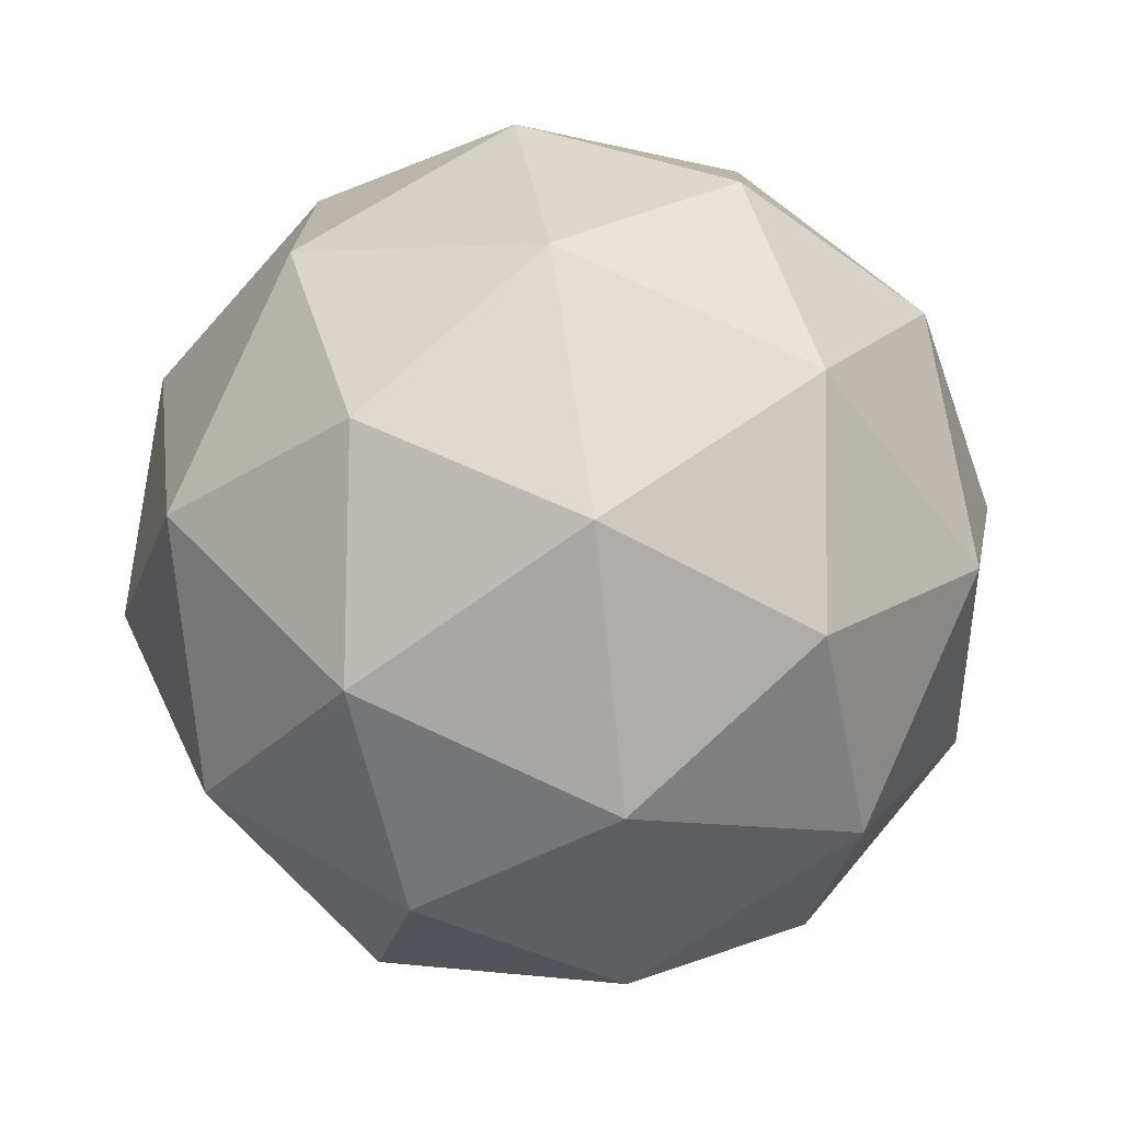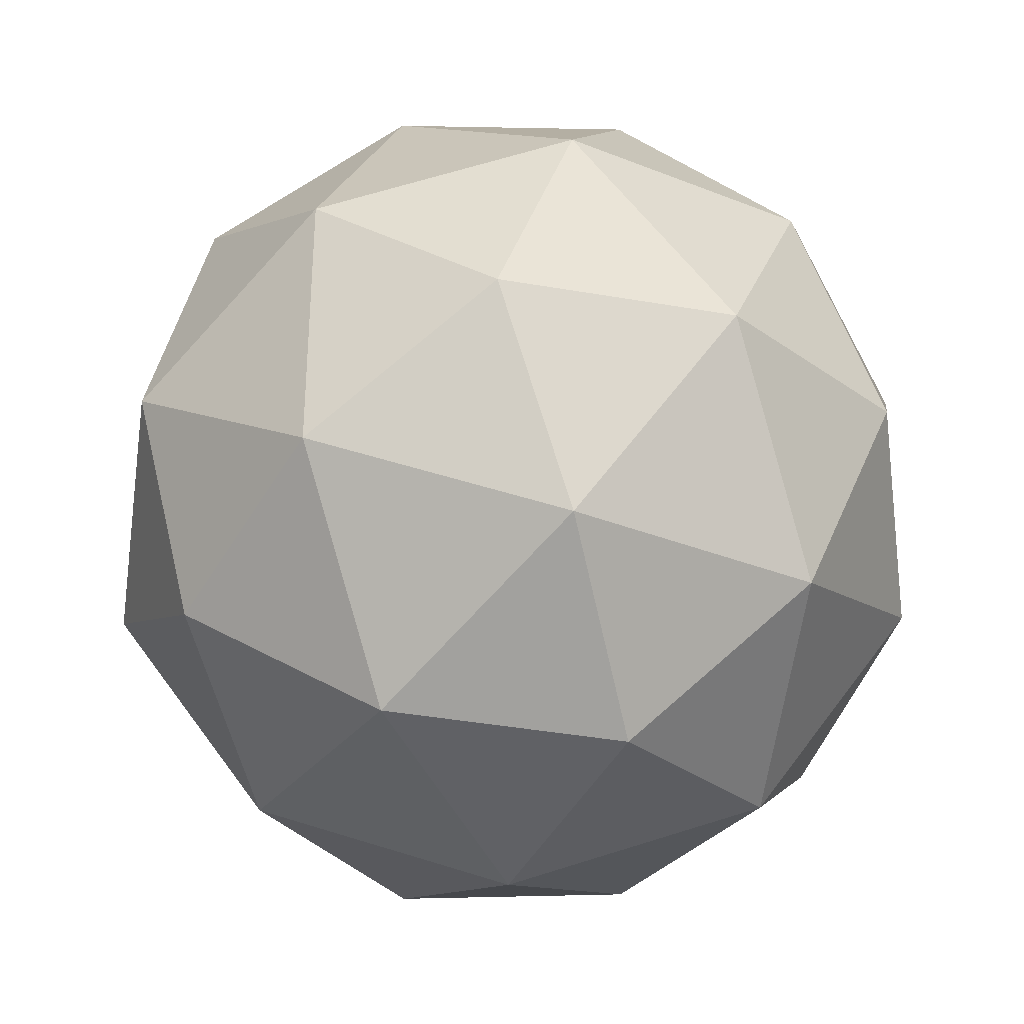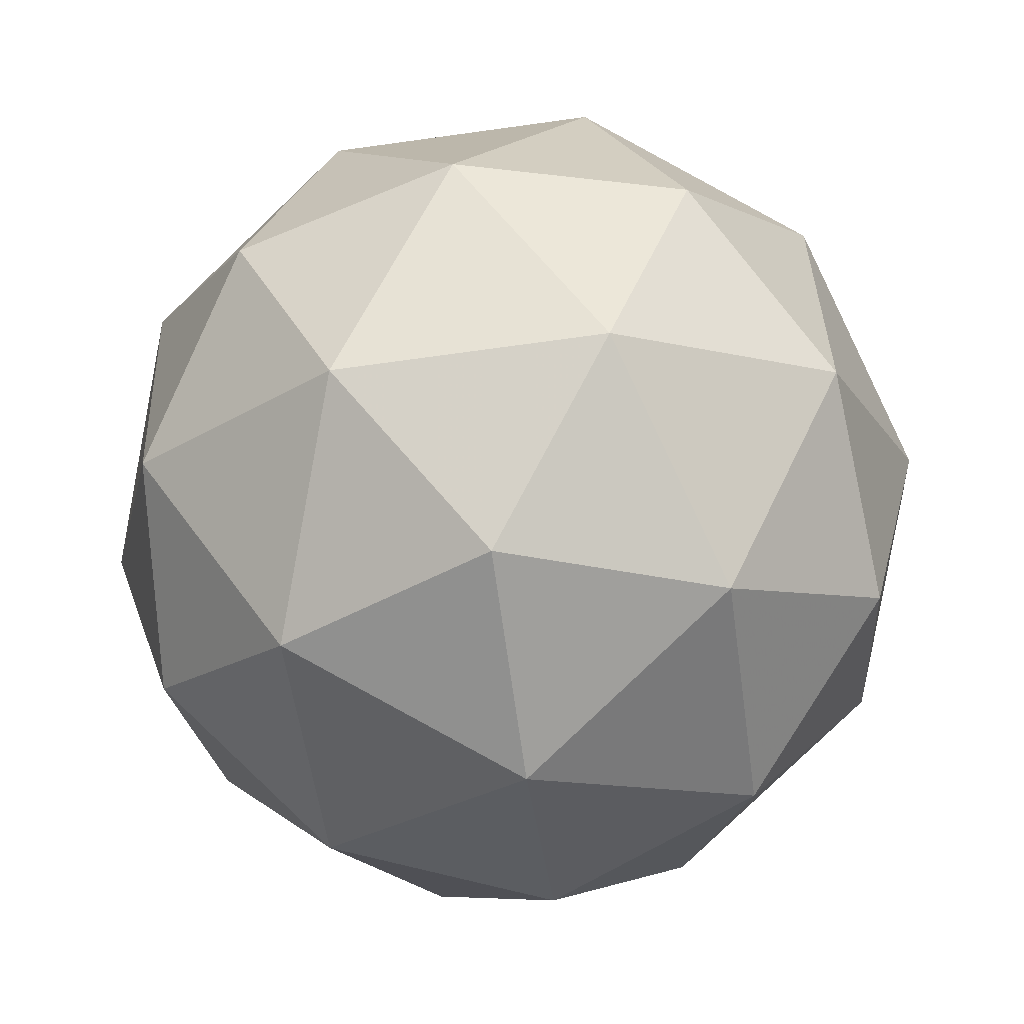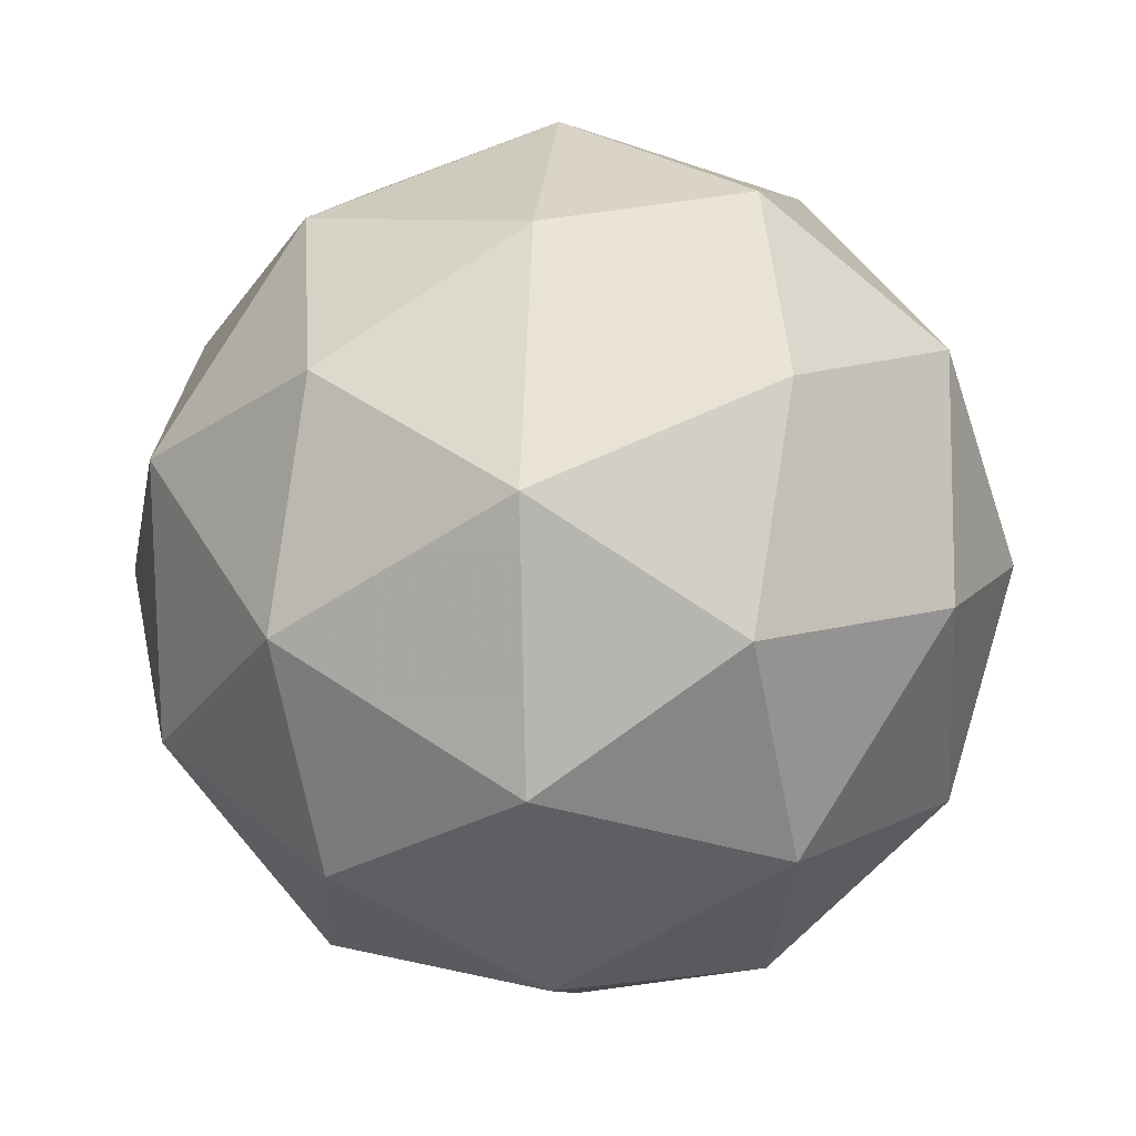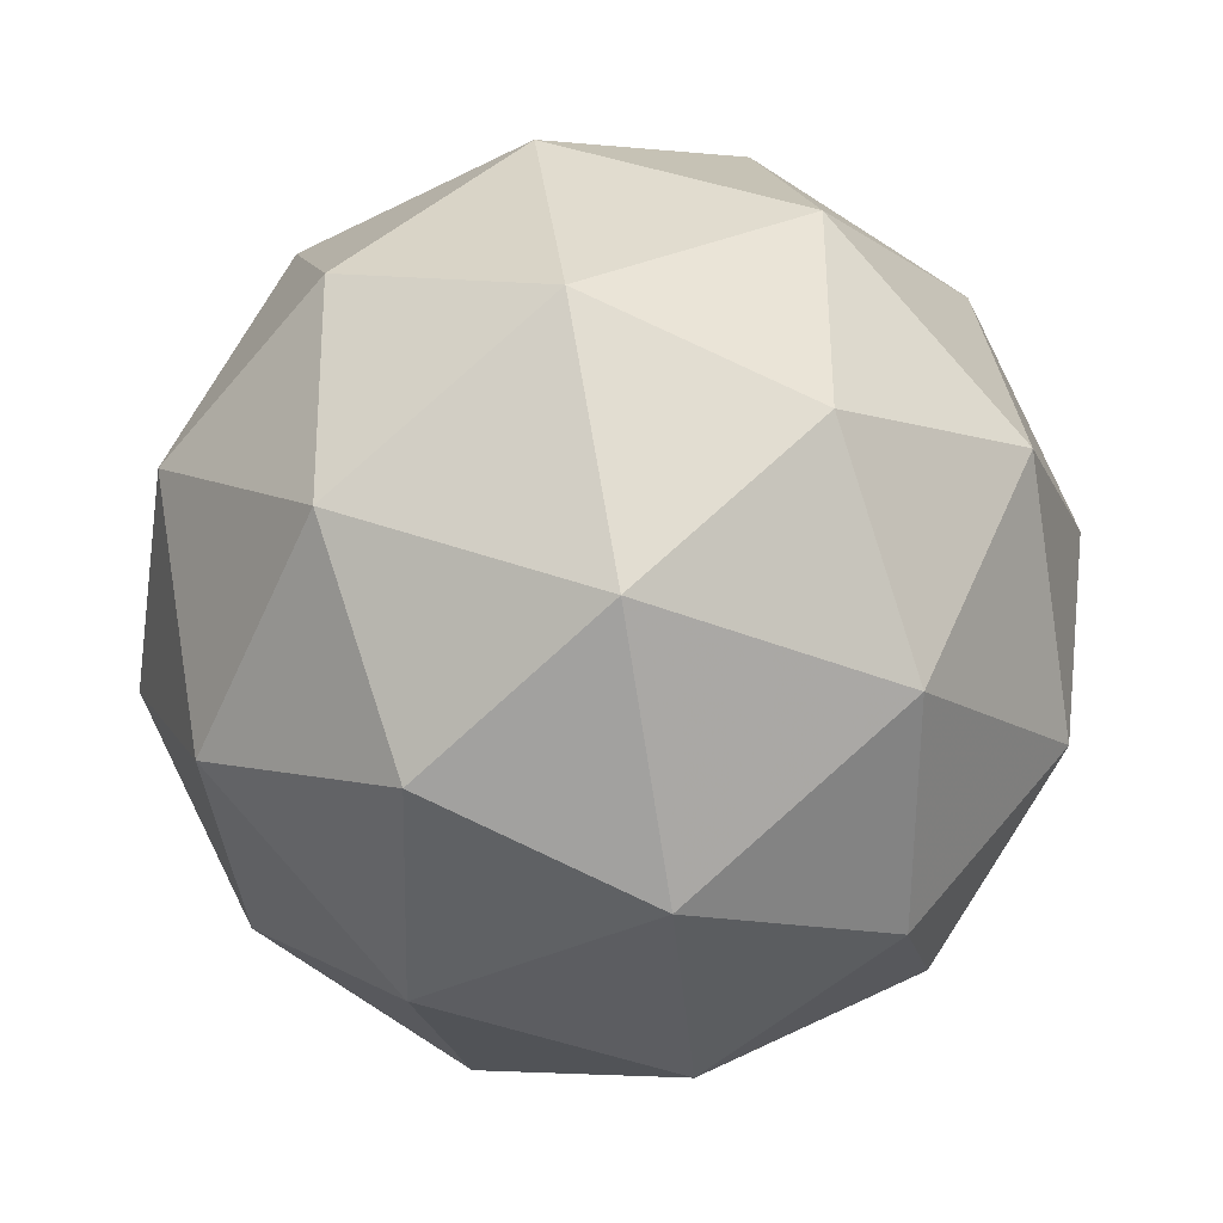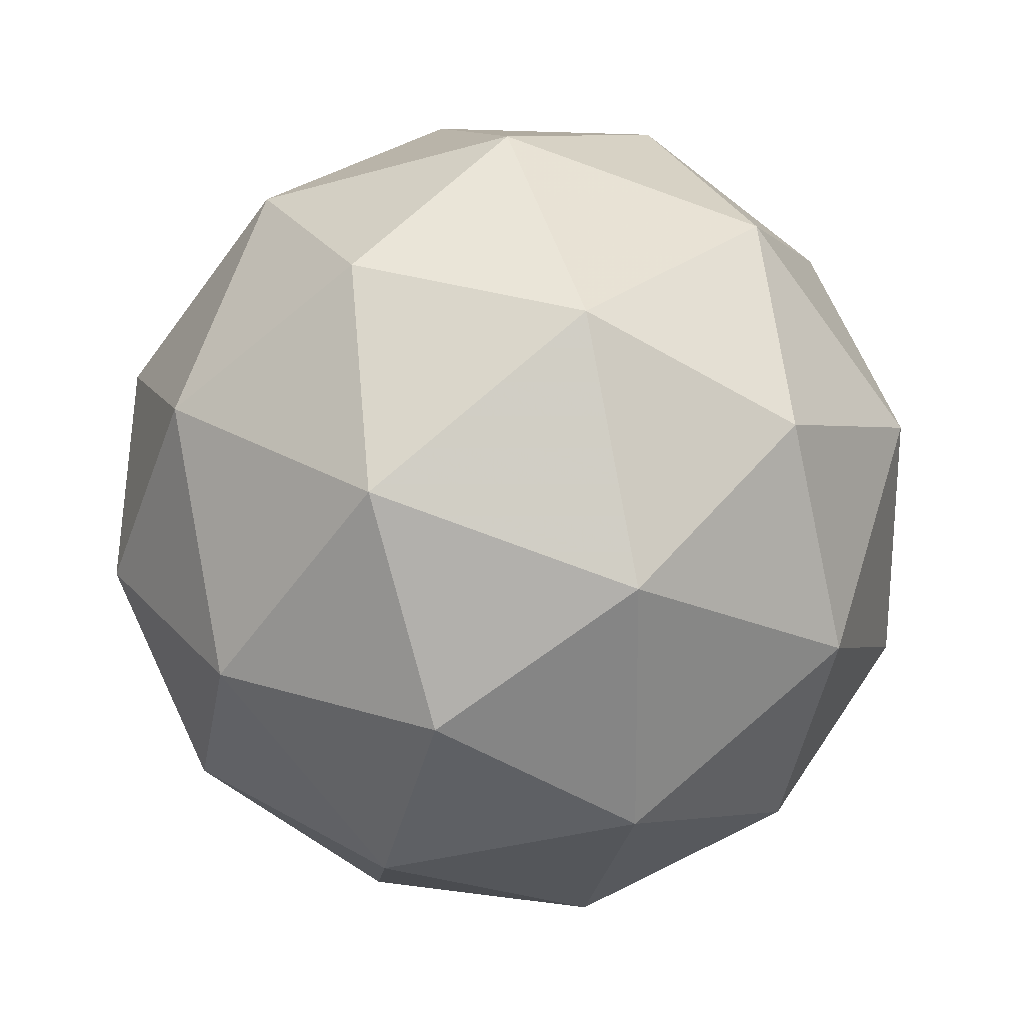
<metadata>
{"format":"obj","ext":"obj","renderer":"f3d","projection":"perspective","resolution":1024,"background":"white","views":[{"elev":45.6,"azim":-123.2,"up":"+Z"},{"elev":-38.0,"azim":-122.5,"up":"+Y"},{"elev":-49.9,"azim":14.4,"up":"+Z"},{"elev":-22.8,"azim":70.0,"up":"+Z"},{"elev":58.5,"azim":20.5,"up":"+Y"},{"elev":24.6,"azim":-131.9,"up":"+Z"}]}
</metadata>
<code>
v 2.01 -0.6481 -1.947
v 1.962 -0.6233 -1.883
v 2.045 -0.6134 -1.879
v 2.081 -0.6803 -1.916
v 2.02 -0.7315 -1.942
v 1.946 -0.6963 -1.921
v 2.003 -0.6402 -1.811
v 2.077 -0.6754 -1.832
v 2.061 -0.7484 -1.871
v 1.978 -0.7582 -1.874
v 1.942 -0.6914 -1.837
v 2.013 -0.7236 -1.806
v 2.031 -0.6211 -1.92
v 1.981 -0.6269 -1.922
v 2.002 -0.6065 -1.882
v 1.944 -0.6552 -1.906
v 1.972 -0.6698 -1.944
v 2.051 -0.6604 -1.941
v 2.072 -0.64 -1.901
v 2.015 -0.6905 -1.956
v 2.057 -0.7094 -1.938
v 1.978 -0.7188 -1.941
v 1.941 -0.6523 -1.857
v 1.932 -0.6952 -1.88
v 2.027 -0.6165 -1.84
v 1.978 -0.6223 -1.842
v 2.091 -0.6765 -1.873
v 2.07 -0.6372 -1.852
v 2.045 -0.7494 -1.911
v 2.081 -0.7193 -1.896
v 1.953 -0.7345 -1.901
v 1.996 -0.7552 -1.913
v 1.966 -0.6623 -1.815
v 2.045 -0.6529 -1.812
v 2.079 -0.7165 -1.847
v 2.021 -0.7652 -1.871
v 1.951 -0.7317 -1.852
v 2.008 -0.6812 -1.797
v 1.972 -0.7113 -1.812
v 2.051 -0.7019 -1.809
v 2.042 -0.7448 -1.832
v 1.992 -0.7506 -1.834
f 1 14 13
f 2 14 16
f 1 13 18
f 1 18 20
f 1 20 17
f 2 16 23
f 3 15 25
f 4 19 27
f 5 21 29
f 6 22 31
f 2 23 26
f 3 25 28
f 4 27 30
f 5 29 32
f 6 31 24
f 7 33 38
f 8 34 40
f 9 35 41
f 10 36 42
f 11 37 39
f 39 42 12
f 39 37 42
f 37 10 42
f 42 41 12
f 42 36 41
f 36 9 41
f 41 40 12
f 41 35 40
f 35 8 40
f 40 38 12
f 40 34 38
f 34 7 38
f 38 39 12
f 38 33 39
f 33 11 39
f 24 37 11
f 24 31 37
f 31 10 37
f 32 36 10
f 32 29 36
f 29 9 36
f 30 35 9
f 30 27 35
f 27 8 35
f 28 34 8
f 28 25 34
f 25 7 34
f 26 33 7
f 26 23 33
f 23 11 33
f 31 32 10
f 31 22 32
f 22 5 32
f 29 30 9
f 29 21 30
f 21 4 30
f 27 28 8
f 27 19 28
f 19 3 28
f 25 26 7
f 25 15 26
f 15 2 26
f 23 24 11
f 23 16 24
f 16 6 24
f 17 22 6
f 17 20 22
f 20 5 22
f 20 21 5
f 20 18 21
f 18 4 21
f 18 19 4
f 18 13 19
f 13 3 19
f 16 17 6
f 16 14 17
f 14 1 17
f 13 15 3
f 13 14 15
f 14 2 15

</code>
